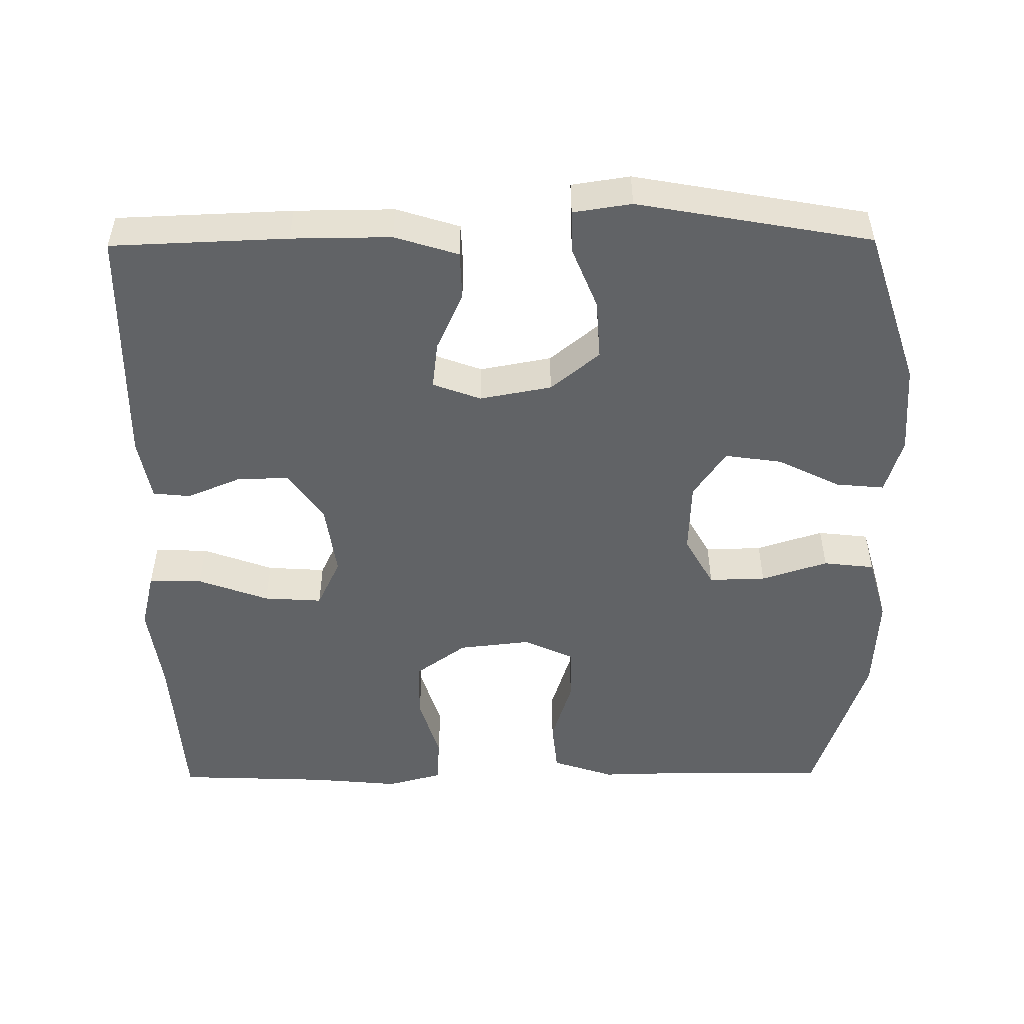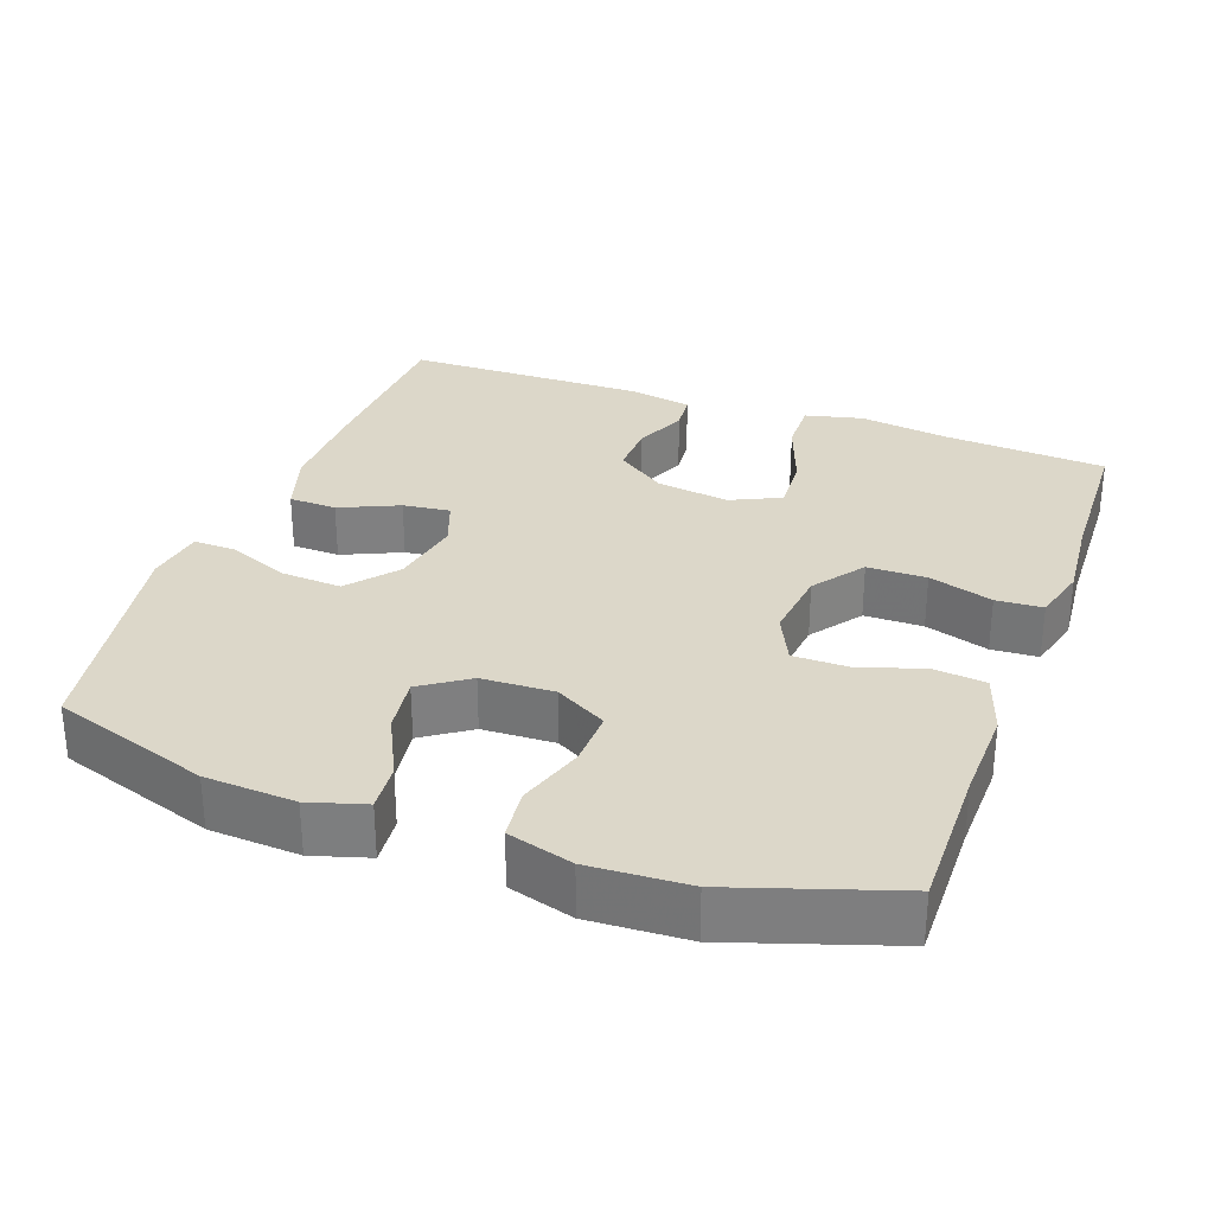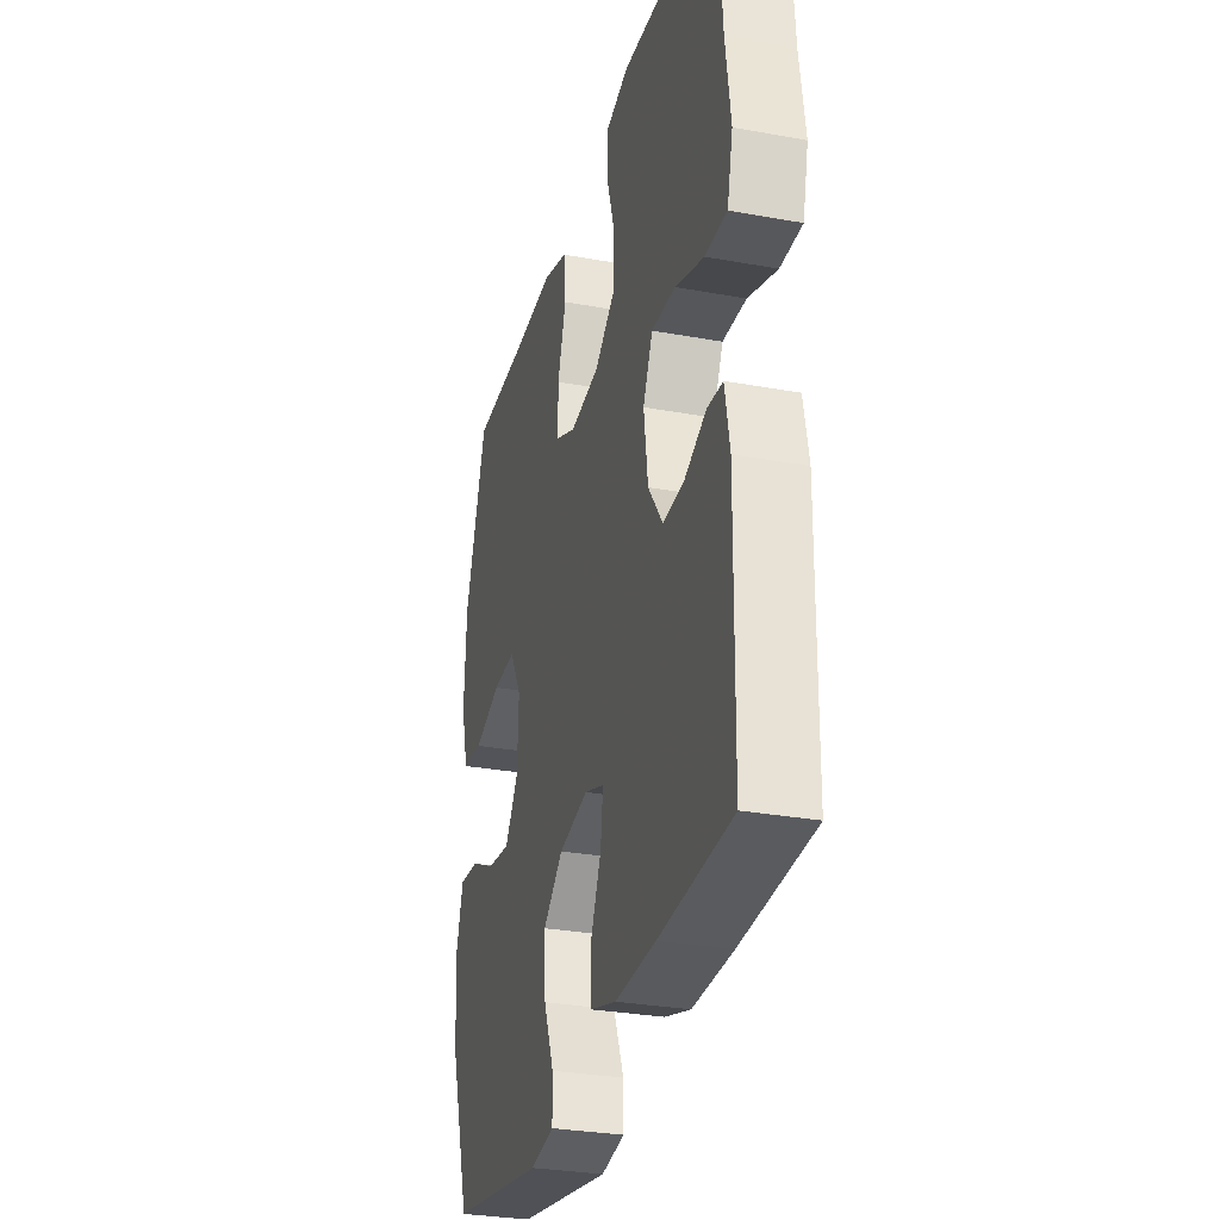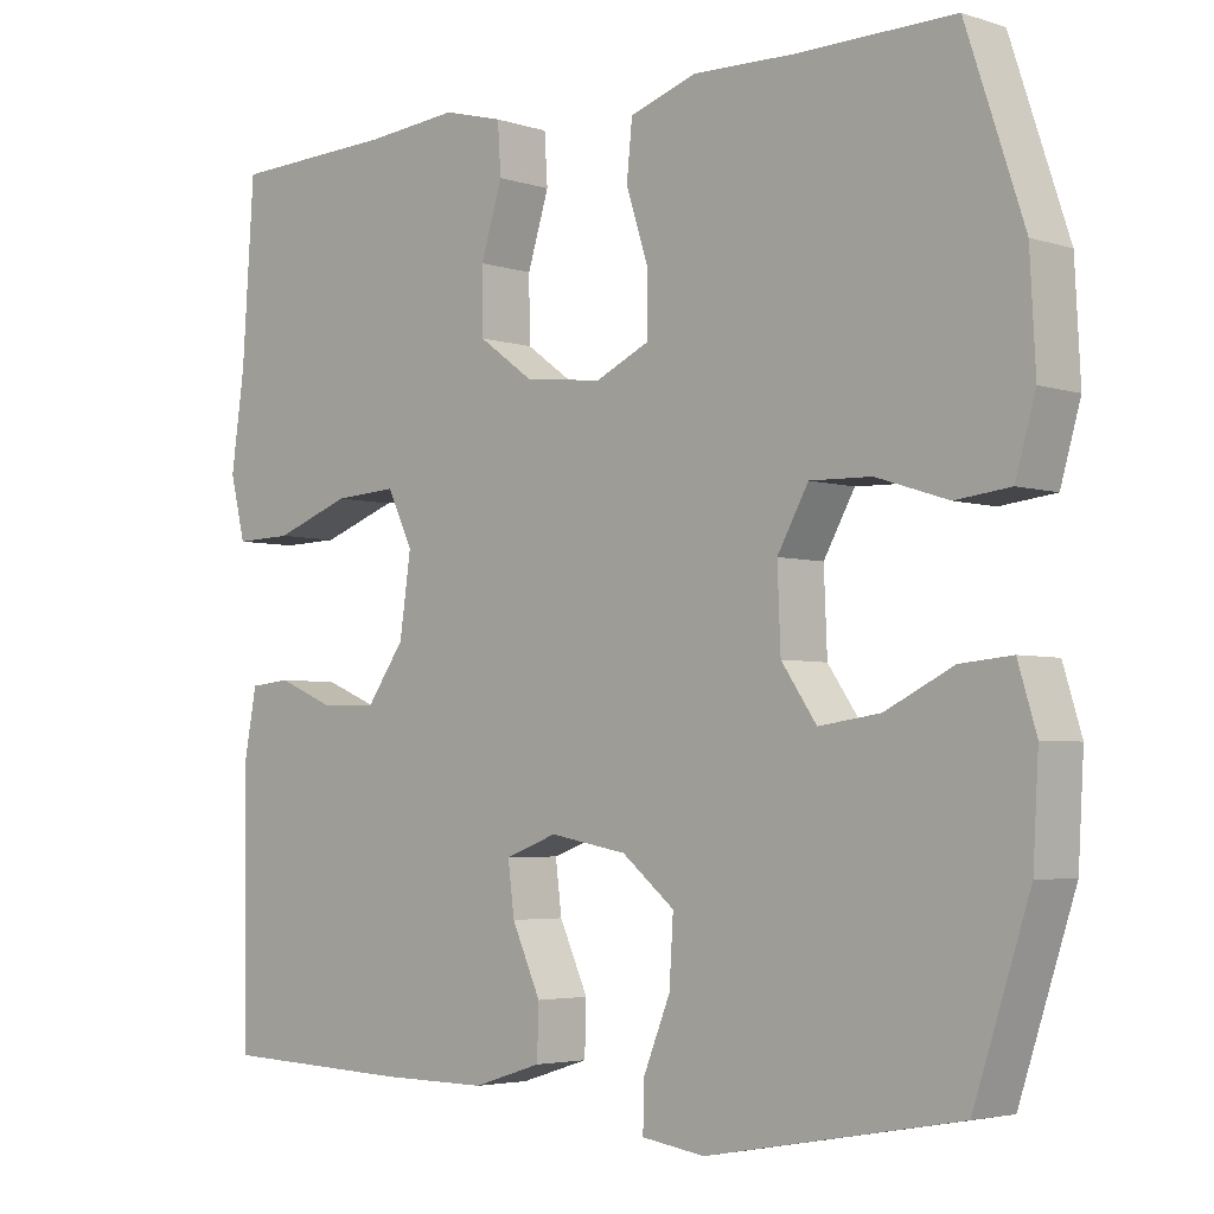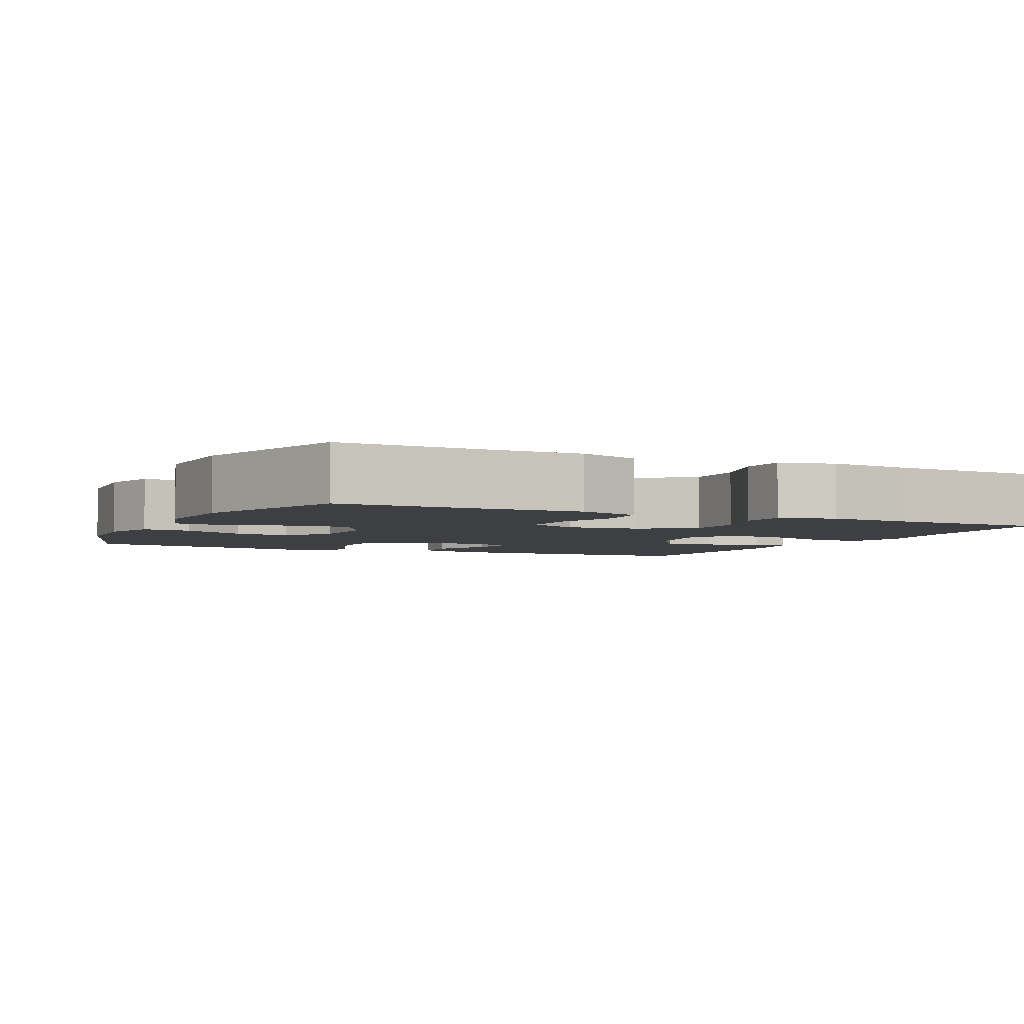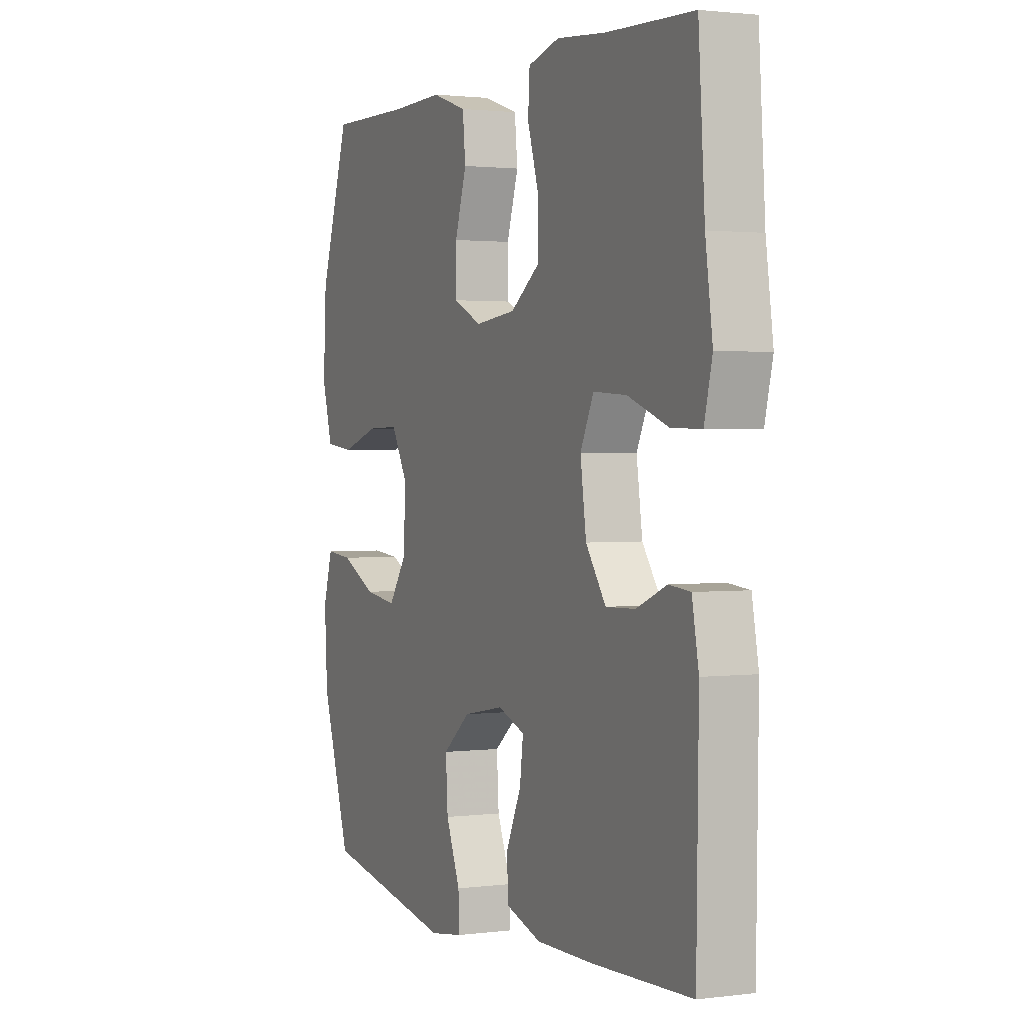
<metadata>
{"format":"obj","ext":"obj","renderer":"f3d","projection":"perspective","resolution":1024,"background":"white","views":[{"elev":-50.8,"azim":-179.5,"up":"+Y"},{"elev":30.3,"azim":-69.9,"up":"+Y"},{"elev":-30.2,"azim":75.2,"up":"+Z"},{"elev":-3.9,"azim":-136.7,"up":"+Z"},{"elev":-3.8,"azim":-25.5,"up":"+Y"},{"elev":1.7,"azim":65.3,"up":"+Z"}]}
</metadata>
<code>
v 0.5 0.07 -0.5
v 0.262 0.07 -0.509
v 0.127 0.07 -0.51
v 0.041 0.07 -0.483
v 0.039 0.07 -0.418
v 0.075 0.07 -0.338
v 0.083 0.07 -0.274
v 0.018 0.07 -0.25
v -0.079 0.07 -0.268
v -0.145 0.07 -0.322
v -0.14 0.07 -0.403
v -0.106 0.07 -0.487
v -0.105 0.07 -0.545
v -0.184 0.07 -0.557
v -0.5 0.07 -0.5
v -0.57 0.07 -0.286
v -0.577 0.07 -0.164
v -0.554 0.07 -0.088
v -0.489 0.07 -0.094
v -0.404 0.07 -0.136
v -0.327 0.07 -0.147
v -0.283 0.07 -0.083
v -0.279 0.07 0.015
v -0.318 0.07 0.085
v -0.395 0.07 0.083
v -0.485 0.07 0.054
v -0.554 0.07 0.062
v -0.579 0.07 0.15
v -0.572 0.07 0.283
v -0.5 0.07 0.5
v -0.301 0.07 0.497
v -0.175 0.07 0.5
v -0.091 0.07 0.472
v -0.084 0.07 0.402
v -0.112 0.07 0.314
v -0.112 0.07 0.24
v -0.044 0.07 0.208
v 0.054 0.07 0.219
v 0.123 0.07 0.269
v 0.124 0.07 0.349
v 0.097 0.07 0.436
v 0.101 0.07 0.499
v 0.176 0.07 0.519
v 0.293 0.07 0.508
v 0.5 0.07 0.5
v 0.515 0.07 0.278
v 0.532 0.07 0.157
v 0.513 0.07 0.079
v 0.441 0.07 0.081
v 0.345 0.07 0.116
v 0.266 0.07 0.121
v 0.234 0.07 0.054
v 0.248 0.07 -0.045
v 0.296 0.07 -0.113
v 0.366 0.07 -0.111
v 0.438 0.07 -0.081
v 0.489 0.07 -0.086
v 0.505 0.07 -0.171
v 0.5 0 -0.5
v 0.262 0 -0.509
v 0.127 0 -0.51
v 0.041 0 -0.483
v 0.039 0 -0.418
v 0.075 0 -0.338
v 0.083 0 -0.274
v 0.018 0 -0.25
v -0.079 0 -0.268
v -0.145 0 -0.322
v -0.14 0 -0.403
v -0.106 0 -0.487
v -0.105 0 -0.545
v -0.184 0 -0.557
v -0.5 0 -0.5
v -0.57 0 -0.286
v -0.577 0 -0.164
v -0.554 0 -0.088
v -0.489 0 -0.094
v -0.404 0 -0.136
v -0.327 0 -0.147
v -0.283 0 -0.083
v -0.279 0 0.015
v -0.318 0 0.085
v -0.395 0 0.083
v -0.485 0 0.054
v -0.554 0 0.062
v -0.579 0 0.15
v -0.572 0 0.283
v -0.5 0 0.5
v -0.301 0 0.497
v -0.175 0 0.5
v -0.091 0 0.472
v -0.084 0 0.402
v -0.112 0 0.314
v -0.112 0 0.24
v -0.044 0 0.208
v 0.054 0 0.219
v 0.123 0 0.269
v 0.124 0 0.349
v 0.097 0 0.436
v 0.101 0 0.499
v 0.176 0 0.519
v 0.293 0 0.508
v 0.5 0 0.5
v 0.515 0 0.278
v 0.532 0 0.157
v 0.513 0 0.079
v 0.441 0 0.081
v 0.345 0 0.116
v 0.266 0 0.121
v 0.234 0 0.054
v 0.248 0 -0.045
v 0.296 0 -0.113
v 0.366 0 -0.111
v 0.438 0 -0.081
v 0.489 0 -0.086
v 0.505 0 -0.171
f 4 5 6
f 3 4 6
f 2 3 6
f 1 2 6
f 58 1 6
f 57 58 6
f 56 57 6
f 55 56 6
f 54 55 6 7
f 53 54 7 8
f 52 53 8 9
f 51 52 9 10
f 48 49 50
f 47 48 50
f 46 47 50
f 46 50 51
f 45 46 51
f 44 45 51
f 43 44 51
f 42 43 51
f 41 42 51
f 40 41 51
f 39 40 51
f 38 39 51 10
f 33 34 35
f 32 33 35
f 31 32 35
f 31 35 36
f 30 31 36
f 29 30 36
f 28 29 36
f 27 28 36
f 26 27 36
f 25 26 36
f 24 25 36 37
f 18 19 20
f 17 18 20
f 16 17 20
f 15 16 20
f 14 15 20
f 13 14 20
f 12 13 20
f 11 12 20
f 10 11 20 21
f 38 10 21 22
f 23 24 37 38
f 22 23 38
f 64 63 62
f 64 62 61
f 64 61 60
f 64 60 59
f 64 59 116
f 64 116 115
f 64 115 114
f 64 114 113
f 65 64 113 112
f 66 65 112 111
f 67 66 111 110
f 68 67 110 109
f 108 107 106
f 108 106 105
f 108 105 104
f 109 108 104
f 109 104 103
f 109 103 102
f 109 102 101
f 109 101 100
f 109 100 99
f 109 99 98
f 109 98 97
f 68 109 97 96
f 93 92 91
f 93 91 90
f 93 90 89
f 94 93 89
f 94 89 88
f 94 88 87
f 94 87 86
f 94 86 85
f 94 85 84
f 94 84 83
f 95 94 83 82
f 78 77 76
f 78 76 75
f 78 75 74
f 78 74 73
f 78 73 72
f 78 72 71
f 78 71 70
f 78 70 69
f 79 78 69 68
f 80 79 68 96
f 96 95 82 81
f 96 81 80
f 1 59 60 2
f 2 60 61 3
f 3 61 62 4
f 4 62 63 5
f 5 63 64 6
f 6 64 65 7
f 7 65 66 8
f 8 66 67 9
f 9 67 68 10
f 10 68 69 11
f 11 69 70 12
f 12 70 71 13
f 13 71 72 14
f 14 72 73 15
f 15 73 74 16
f 16 74 75 17
f 17 75 76 18
f 18 76 77 19
f 19 77 78 20
f 20 78 79 21
f 21 79 80 22
f 22 80 81 23
f 23 81 82 24
f 24 82 83 25
f 25 83 84 26
f 26 84 85 27
f 27 85 86 28
f 28 86 87 29
f 29 87 88 30
f 30 88 89 31
f 31 89 90 32
f 32 90 91 33
f 33 91 92 34
f 34 92 93 35
f 35 93 94 36
f 36 94 95 37
f 37 95 96 38
f 38 96 97 39
f 39 97 98 40
f 40 98 99 41
f 41 99 100 42
f 42 100 101 43
f 43 101 102 44
f 44 102 103 45
f 45 103 104 46
f 46 104 105 47
f 47 105 106 48
f 48 106 107 49
f 49 107 108 50
f 50 108 109 51
f 51 109 110 52
f 52 110 111 53
f 53 111 112 54
f 54 112 113 55
f 55 113 114 56
f 56 114 115 57
f 57 115 116 58
f 58 116 59 1

</code>
